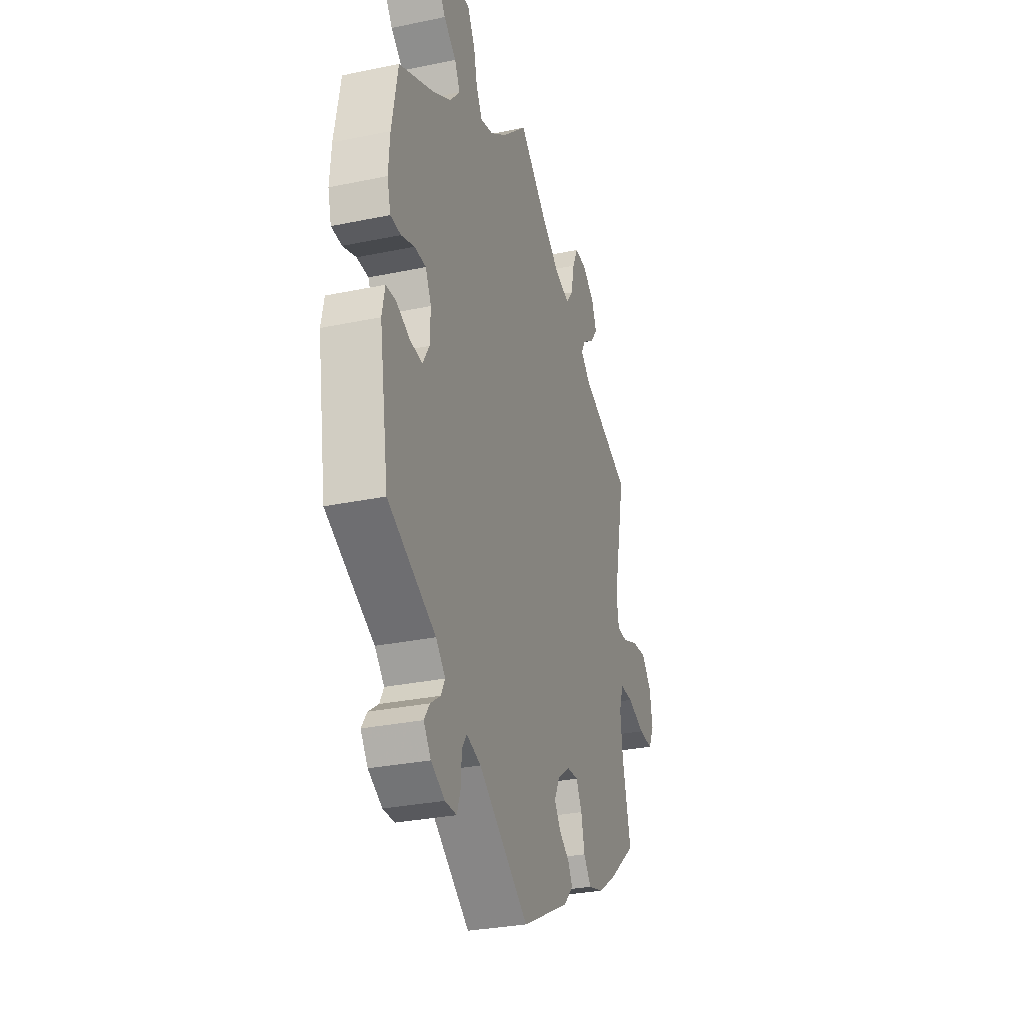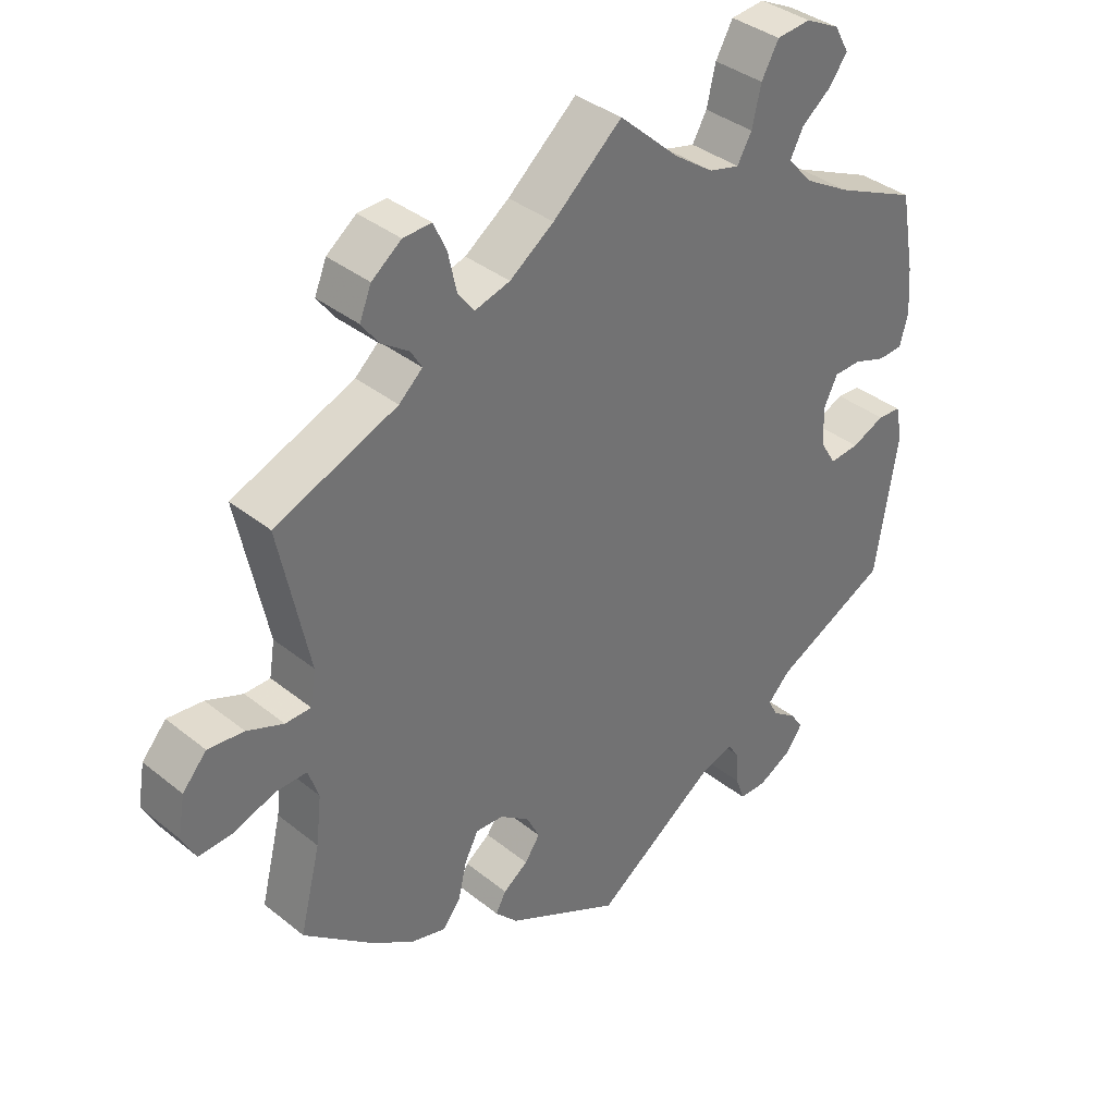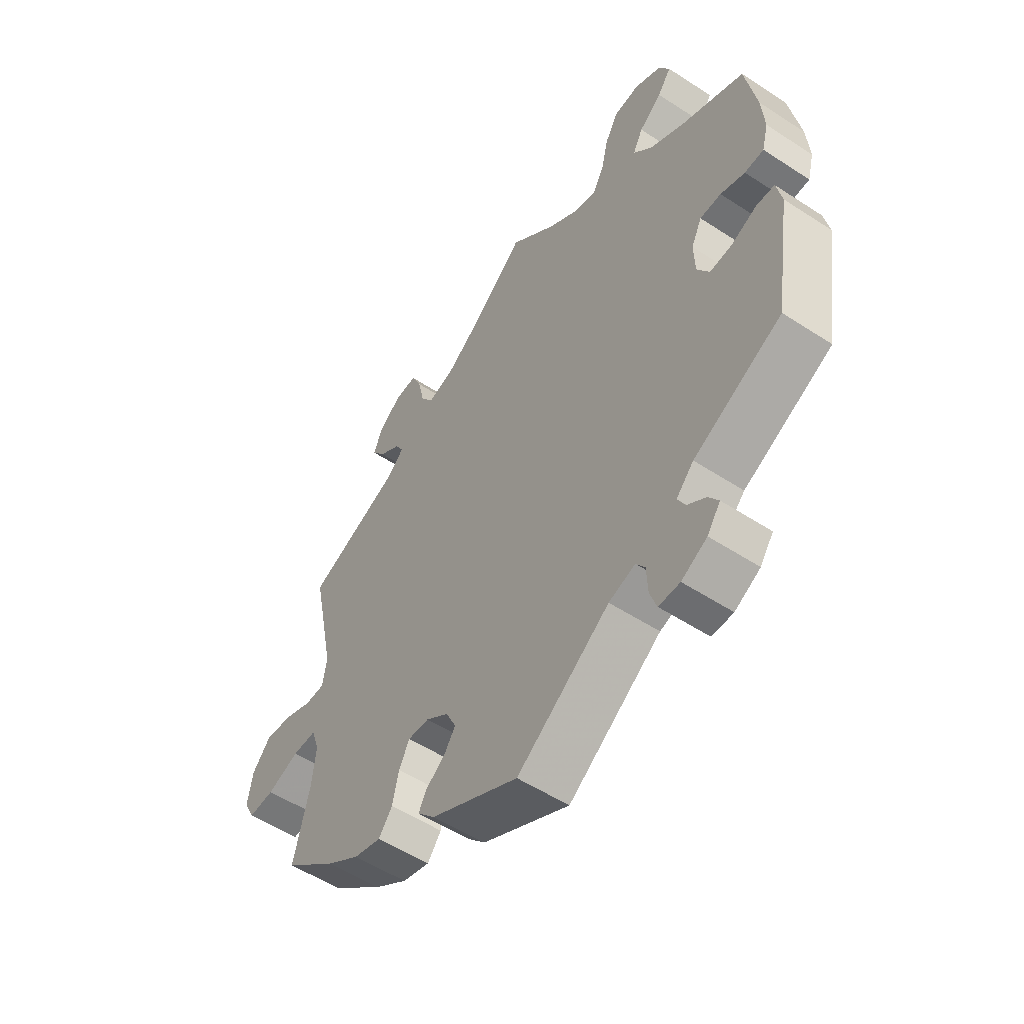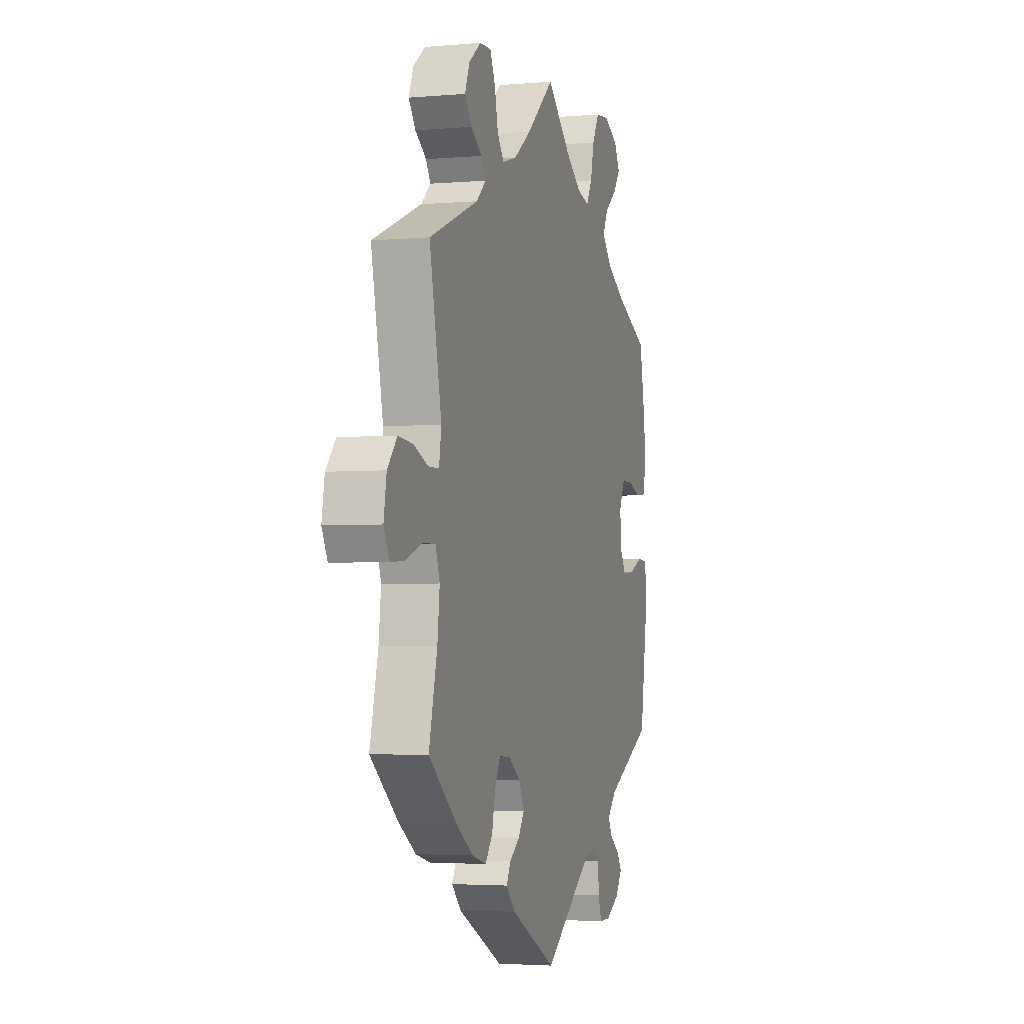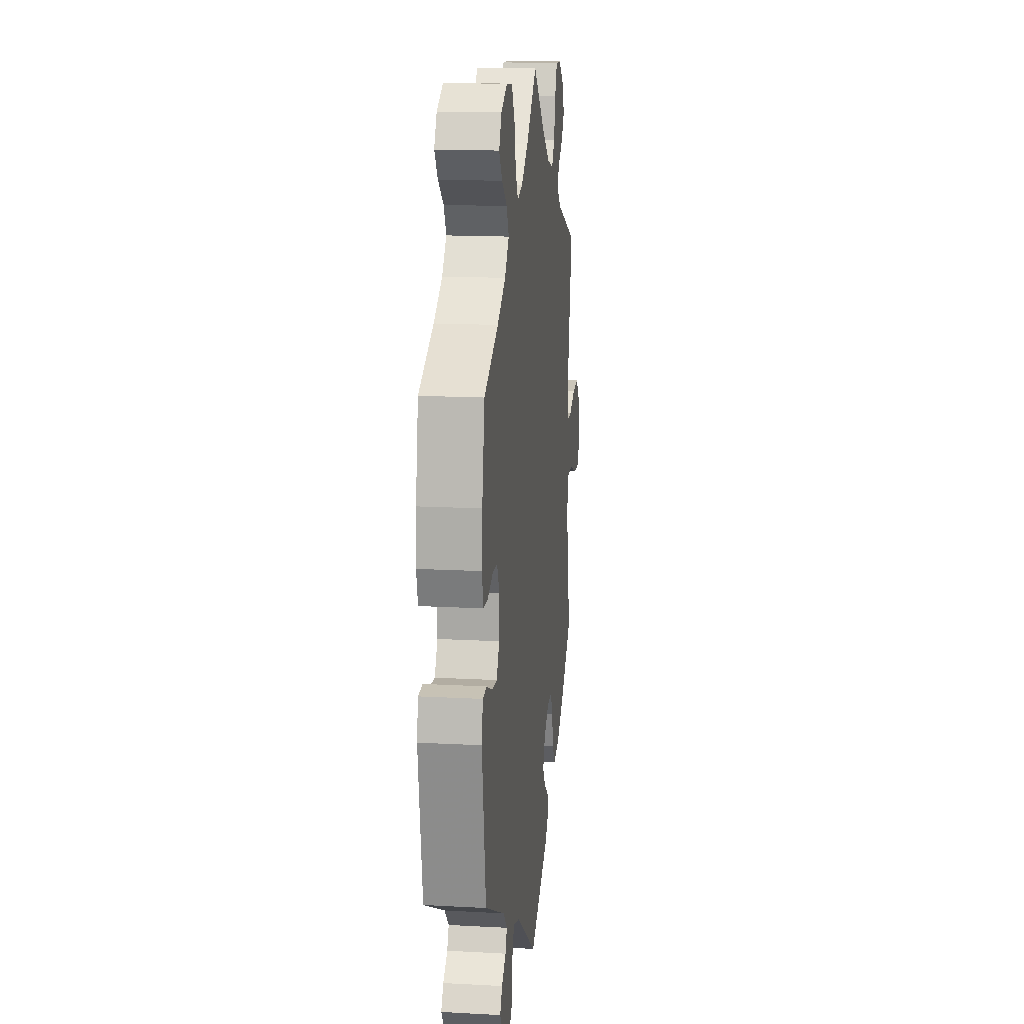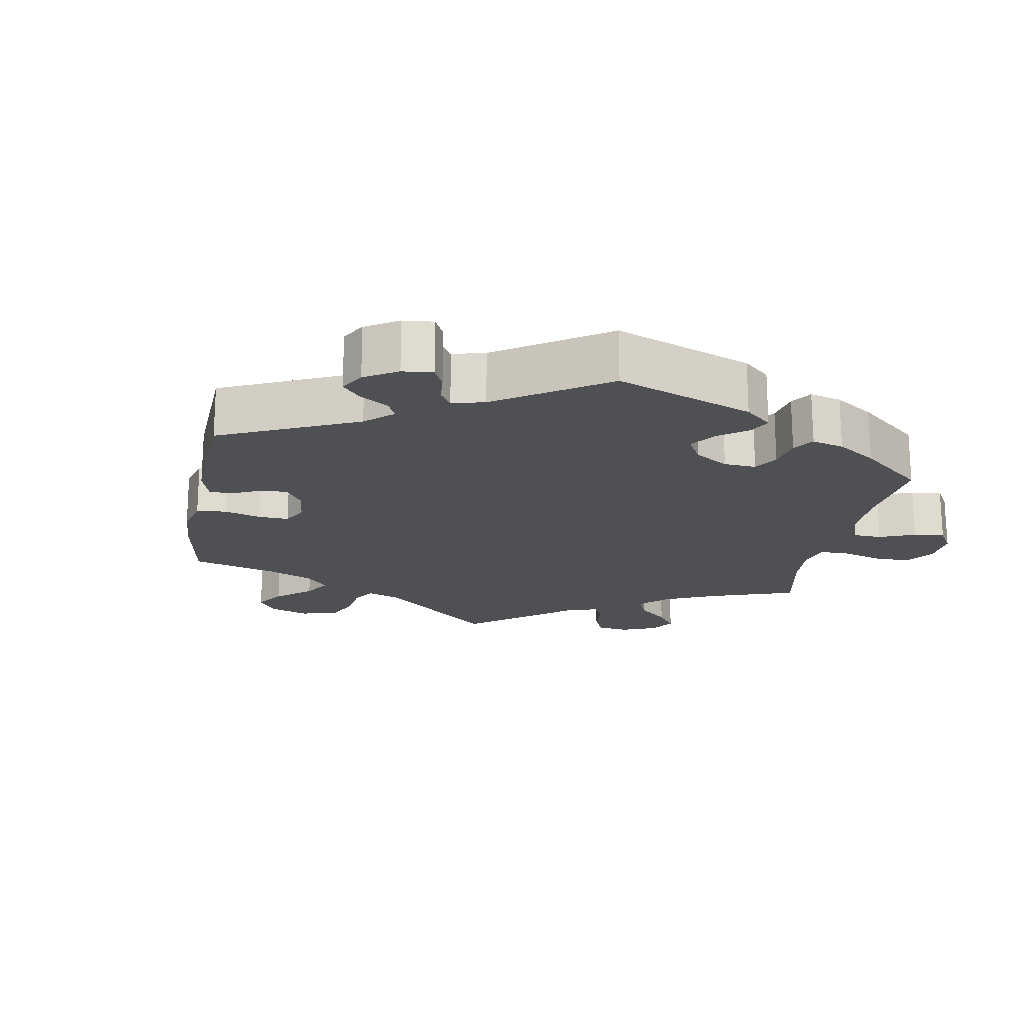
<metadata>
{"format":"obj","ext":"obj","renderer":"f3d","projection":"perspective","resolution":1024,"background":"white","views":[{"elev":-29.9,"azim":-73.0,"up":"+Z"},{"elev":36.9,"azim":136.0,"up":"+Z"},{"elev":-54.0,"azim":-124.8,"up":"+Z"},{"elev":-3.3,"azim":106.6,"up":"+Z"},{"elev":15.8,"azim":-83.5,"up":"+Z"},{"elev":-18.9,"azim":-130.3,"up":"+Y"}]}
</metadata>
<code>
v -0.532 0.07 -0.085
v -0.522 0.07 -0.036
v -0.488 0.07 -0.034
v -0.44 0.07 -0.055
v -0.397 0.07 -0.059
v -0.374 0.07 -0.021
v -0.372 0.07 0.035
v -0.392 0.07 0.076
v -0.432 0.07 0.077
v -0.478 0.07 0.061
v -0.514 0.07 0.063
v -0.526 0.07 0.108
v -0.521 0.07 0.175
v -0.5 0.07 0.289
v -0.382 0.07 0.342
v -0.314 0.07 0.381
v -0.279 0.07 0.421
v -0.298 0.07 0.458
v -0.341 0.07 0.492
v -0.367 0.07 0.528
v -0.346 0.07 0.566
v -0.296 0.07 0.591
v -0.247 0.07 0.586
v -0.222 0.07 0.541
v -0.209 0.07 0.485
v -0.188 0.07 0.448
v -0.144 0.07 0.459
v -0.087 0.07 0.499
v 0 0.07 0.578
v 0.1 0.07 0.491
v 0.164 0.07 0.445
v 0.215 0.07 0.43
v 0.239 0.07 0.462
v 0.251 0.07 0.517
v 0.27 0.07 0.558
v 0.311 0.07 0.556
v 0.354 0.07 0.523
v 0.371 0.07 0.481
v 0.346 0.07 0.447
v 0.306 0.07 0.42
v 0.29 0.07 0.393
v 0.324 0.07 0.362
v 0.501 0.07 0.29
v 0.458 0.07 0.083
v 0.466 0.07 0.033
v 0.503 0.07 0.032
v 0.556 0.07 0.053
v 0.608 0.07 0.058
v 0.643 0.07 0.018
v 0.653 0.07 -0.04
v 0.633 0.07 -0.079
v 0.584 0.07 -0.076
v 0.523 0.07 -0.054
v 0.478 0.07 -0.053
v 0.463 0.07 -0.097
v 0.471 0.07 -0.167
v 0.501 0.07 -0.288
v 0.402 0.07 -0.369
v 0.339 0.07 -0.411
v 0.287 0.07 -0.425
v 0.261 0.07 -0.391
v 0.249 0.07 -0.338
v 0.229 0.07 -0.3
v 0.189 0.07 -0.302
v 0.146 0.07 -0.333
v 0.127 0.07 -0.372
v 0.149 0.07 -0.404
v 0.185 0.07 -0.43
v 0.2 0.07 -0.458
v 0.167 0.07 -0.493
v 0.001 0.07 -0.578
v -0.174 0.07 -0.454
v -0.224 0.07 -0.438
v -0.241 0.07 -0.463
v -0.243 0.07 -0.51
v -0.256 0.07 -0.547
v -0.296 0.07 -0.547
v -0.344 0.07 -0.521
v -0.369 0.07 -0.486
v -0.35 0.07 -0.458
v -0.315 0.07 -0.433
v -0.301 0.07 -0.406
v -0.334 0.07 -0.372
v -0.5 0.07 -0.289
v -0.532 0 -0.085
v -0.522 0 -0.036
v -0.488 0 -0.034
v -0.44 0 -0.055
v -0.397 0 -0.059
v -0.374 0 -0.021
v -0.372 0 0.035
v -0.392 0 0.076
v -0.432 0 0.077
v -0.478 0 0.061
v -0.514 0 0.063
v -0.526 0 0.108
v -0.521 0 0.175
v -0.5 0 0.289
v -0.382 0 0.342
v -0.314 0 0.381
v -0.279 0 0.421
v -0.298 0 0.458
v -0.341 0 0.492
v -0.367 0 0.528
v -0.346 0 0.566
v -0.296 0 0.591
v -0.247 0 0.586
v -0.222 0 0.541
v -0.209 0 0.485
v -0.188 0 0.448
v -0.144 0 0.459
v -0.087 0 0.499
v 0 0 0.578
v 0.1 0 0.491
v 0.164 0 0.445
v 0.215 0 0.43
v 0.239 0 0.462
v 0.251 0 0.517
v 0.27 0 0.558
v 0.311 0 0.556
v 0.354 0 0.523
v 0.371 0 0.481
v 0.346 0 0.447
v 0.306 0 0.42
v 0.29 0 0.393
v 0.324 0 0.362
v 0.501 0 0.29
v 0.458 0 0.083
v 0.466 0 0.033
v 0.503 0 0.032
v 0.556 0 0.053
v 0.608 0 0.058
v 0.643 0 0.018
v 0.653 0 -0.04
v 0.633 0 -0.079
v 0.584 0 -0.076
v 0.523 0 -0.054
v 0.478 0 -0.053
v 0.463 0 -0.097
v 0.471 0 -0.167
v 0.501 0 -0.288
v 0.402 0 -0.369
v 0.339 0 -0.411
v 0.287 0 -0.425
v 0.261 0 -0.391
v 0.249 0 -0.338
v 0.229 0 -0.3
v 0.189 0 -0.302
v 0.146 0 -0.333
v 0.127 0 -0.372
v 0.149 0 -0.404
v 0.185 0 -0.43
v 0.2 0 -0.458
v 0.167 0 -0.493
v 0.001 0 -0.578
v -0.174 0 -0.454
v -0.224 0 -0.438
v -0.241 0 -0.463
v -0.243 0 -0.51
v -0.256 0 -0.547
v -0.296 0 -0.547
v -0.344 0 -0.521
v -0.369 0 -0.486
v -0.35 0 -0.458
v -0.315 0 -0.433
v -0.301 0 -0.406
v -0.334 0 -0.372
v -0.5 0 -0.289
f 83 84 1 2
f 82 83 2 3
f 78 79 80 81
f 78 81 82
f 77 78 82
f 74 75 76 77
f 74 77 82
f 73 74 82 3
f 69 70 71 72
f 67 68 69 72
f 66 67 72 73
f 65 66 73 3
f 59 60 61 62
f 59 62 63
f 56 57 58 59
f 55 56 59 63
f 54 55 63 64
f 50 51 52 53
f 50 53 54
f 49 50 54
f 46 47 48 49
f 45 46 49 54
f 44 45 54 64
f 42 43 44 64
f 37 38 39 40
f 37 40 41
f 36 37 41
f 33 34 35 36
f 32 33 36 41
f 31 32 41 42
f 28 29 30
f 27 28 30 31
f 26 27 31 42
f 22 23 24 25
f 22 25 26
f 21 22 26
f 18 19 20 21
f 17 18 21 26
f 16 17 26 42
f 12 13 14 15
f 9 10 11 12
f 8 9 12 15
f 7 8 15 16
f 65 3 4
f 65 4 5
f 64 65 5 6
f 16 42 64
f 6 7 16 64
f 86 85 168 167
f 87 86 167 166
f 165 164 163 162
f 166 165 162
f 166 162 161
f 161 160 159 158
f 166 161 158
f 87 166 158 157
f 156 155 154 153
f 156 153 152 151
f 157 156 151 150
f 87 157 150 149
f 146 145 144 143
f 147 146 143
f 143 142 141 140
f 147 143 140 139
f 148 147 139 138
f 137 136 135 134
f 138 137 134
f 138 134 133
f 133 132 131 130
f 138 133 130 129
f 148 138 129 128
f 148 128 127 126
f 124 123 122 121
f 125 124 121
f 125 121 120
f 120 119 118 117
f 125 120 117 116
f 126 125 116 115
f 114 113 112
f 115 114 112 111
f 126 115 111 110
f 109 108 107 106
f 110 109 106
f 110 106 105
f 105 104 103 102
f 110 105 102 101
f 126 110 101 100
f 99 98 97 96
f 96 95 94 93
f 99 96 93 92
f 100 99 92 91
f 88 87 149
f 89 88 149
f 90 89 149 148
f 148 126 100
f 148 100 91 90
f 1 85 86 2
f 2 86 87 3
f 3 87 88 4
f 4 88 89 5
f 5 89 90 6
f 6 90 91 7
f 7 91 92 8
f 8 92 93 9
f 9 93 94 10
f 10 94 95 11
f 11 95 96 12
f 12 96 97 13
f 13 97 98 14
f 14 98 99 15
f 15 99 100 16
f 16 100 101 17
f 17 101 102 18
f 18 102 103 19
f 19 103 104 20
f 20 104 105 21
f 21 105 106 22
f 22 106 107 23
f 23 107 108 24
f 24 108 109 25
f 25 109 110 26
f 26 110 111 27
f 27 111 112 28
f 28 112 113 29
f 29 113 114 30
f 30 114 115 31
f 31 115 116 32
f 32 116 117 33
f 33 117 118 34
f 34 118 119 35
f 35 119 120 36
f 36 120 121 37
f 37 121 122 38
f 38 122 123 39
f 39 123 124 40
f 40 124 125 41
f 41 125 126 42
f 42 126 127 43
f 43 127 128 44
f 44 128 129 45
f 45 129 130 46
f 46 130 131 47
f 47 131 132 48
f 48 132 133 49
f 49 133 134 50
f 50 134 135 51
f 51 135 136 52
f 52 136 137 53
f 53 137 138 54
f 54 138 139 55
f 55 139 140 56
f 56 140 141 57
f 57 141 142 58
f 58 142 143 59
f 59 143 144 60
f 60 144 145 61
f 61 145 146 62
f 62 146 147 63
f 63 147 148 64
f 64 148 149 65
f 65 149 150 66
f 66 150 151 67
f 67 151 152 68
f 68 152 153 69
f 69 153 154 70
f 70 154 155 71
f 71 155 156 72
f 72 156 157 73
f 73 157 158 74
f 74 158 159 75
f 75 159 160 76
f 76 160 161 77
f 77 161 162 78
f 78 162 163 79
f 79 163 164 80
f 80 164 165 81
f 81 165 166 82
f 82 166 167 83
f 83 167 168 84
f 84 168 85 1

</code>
